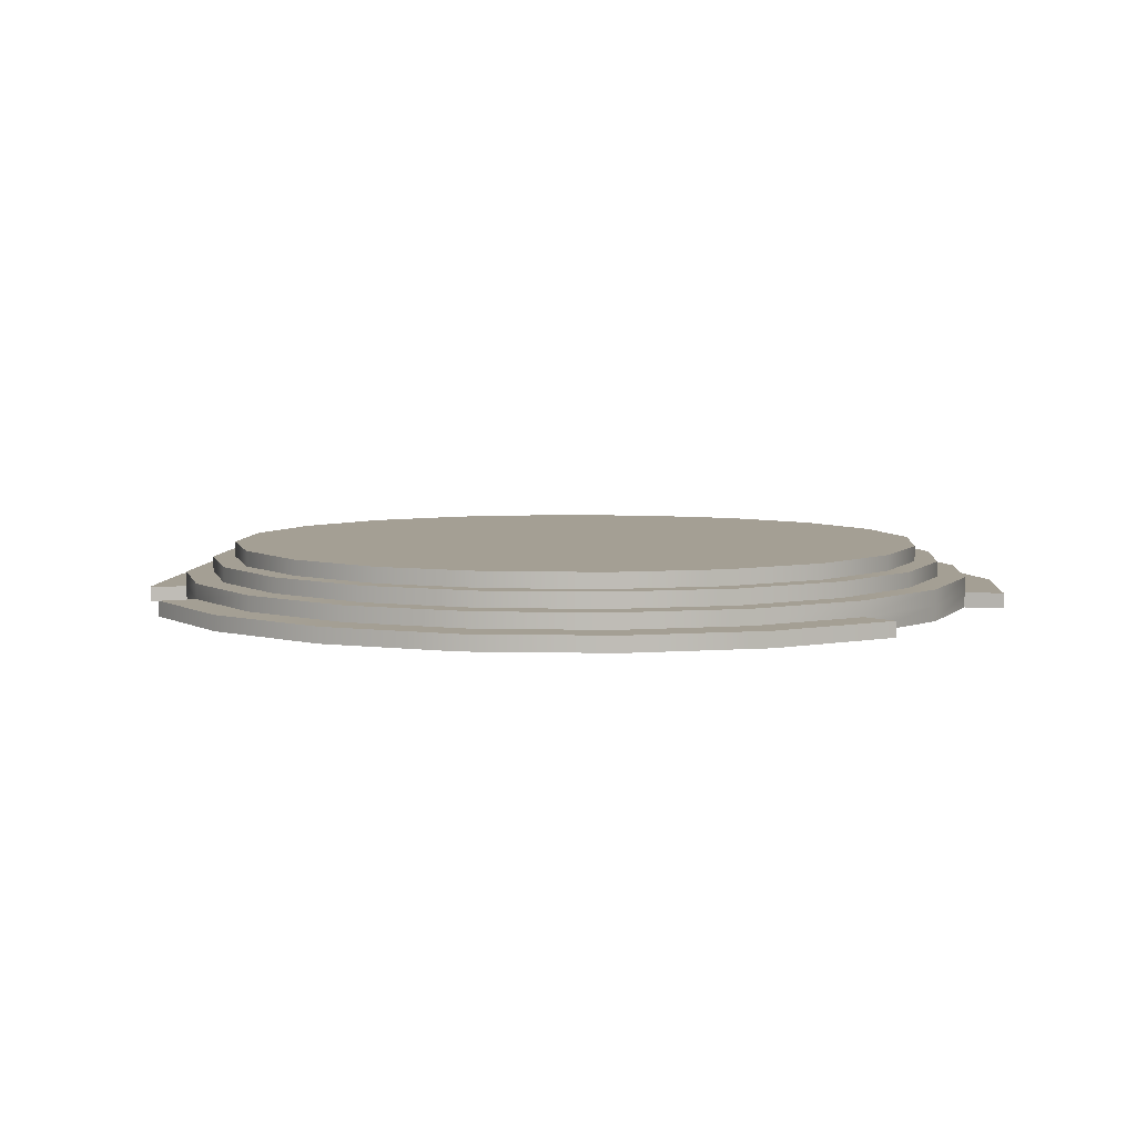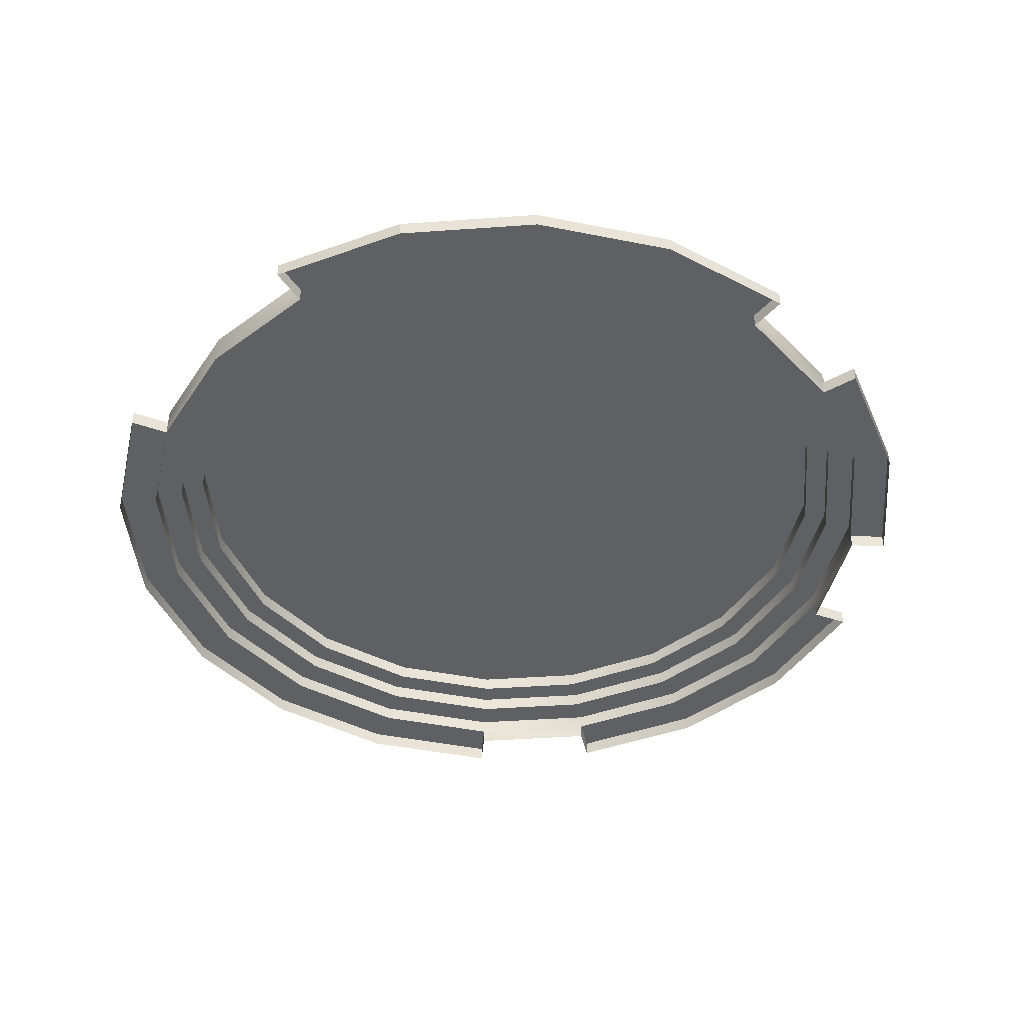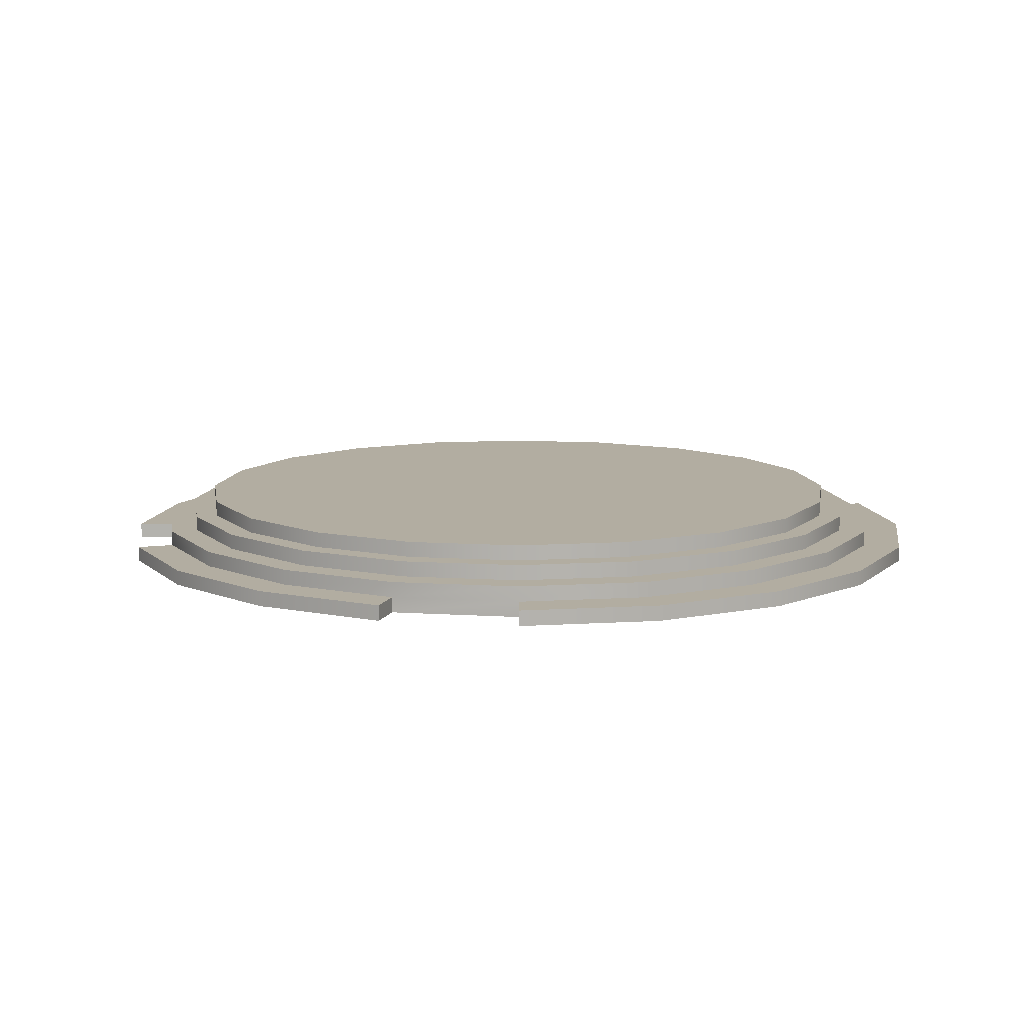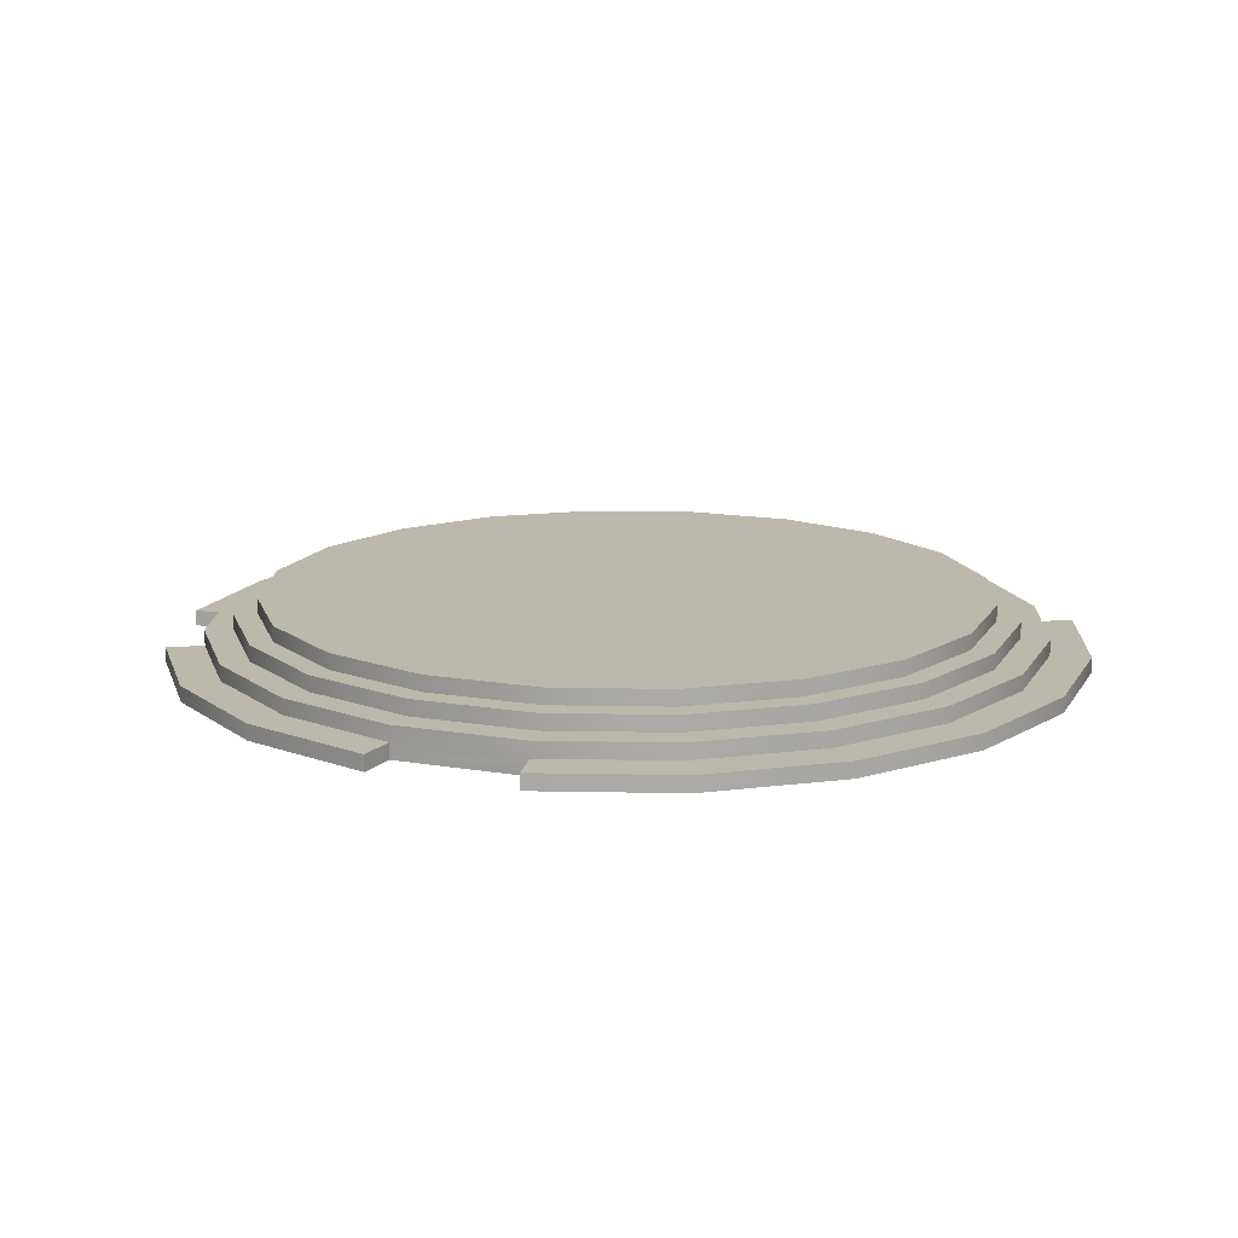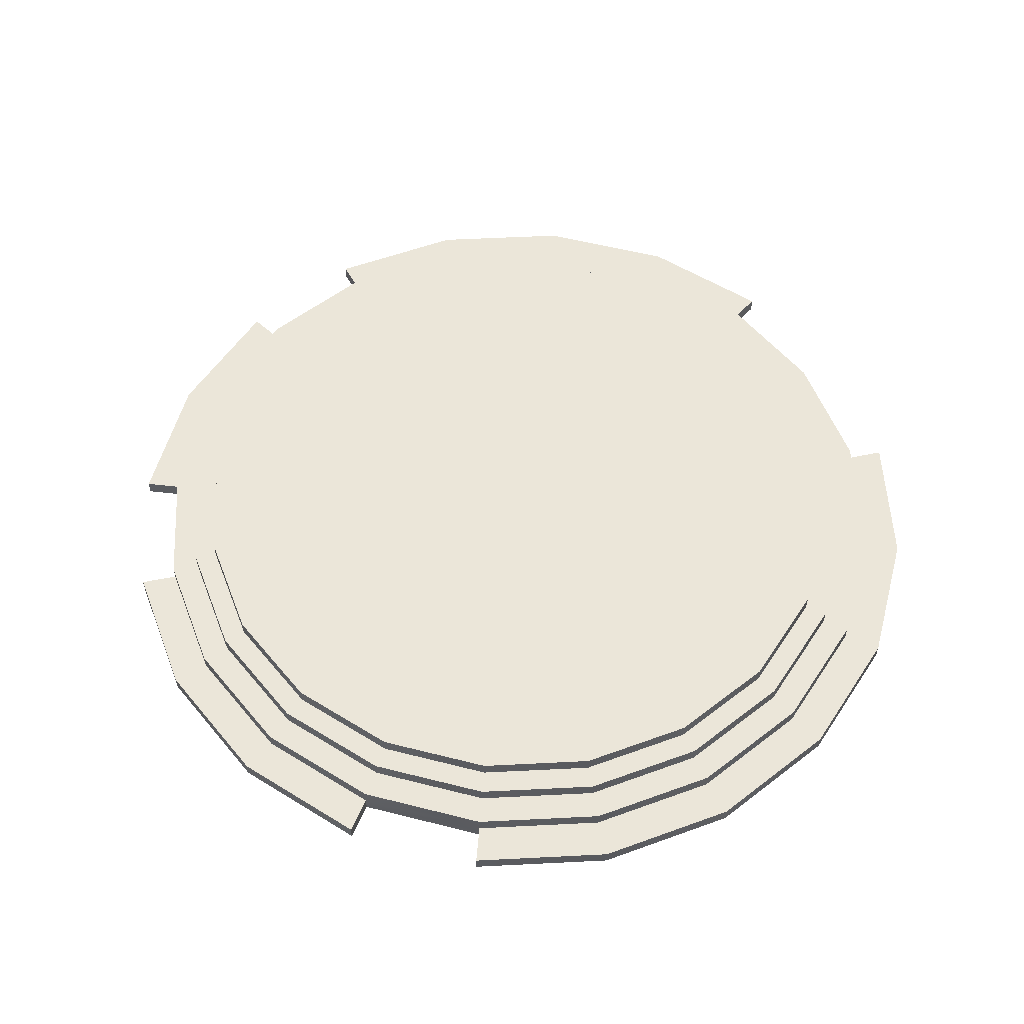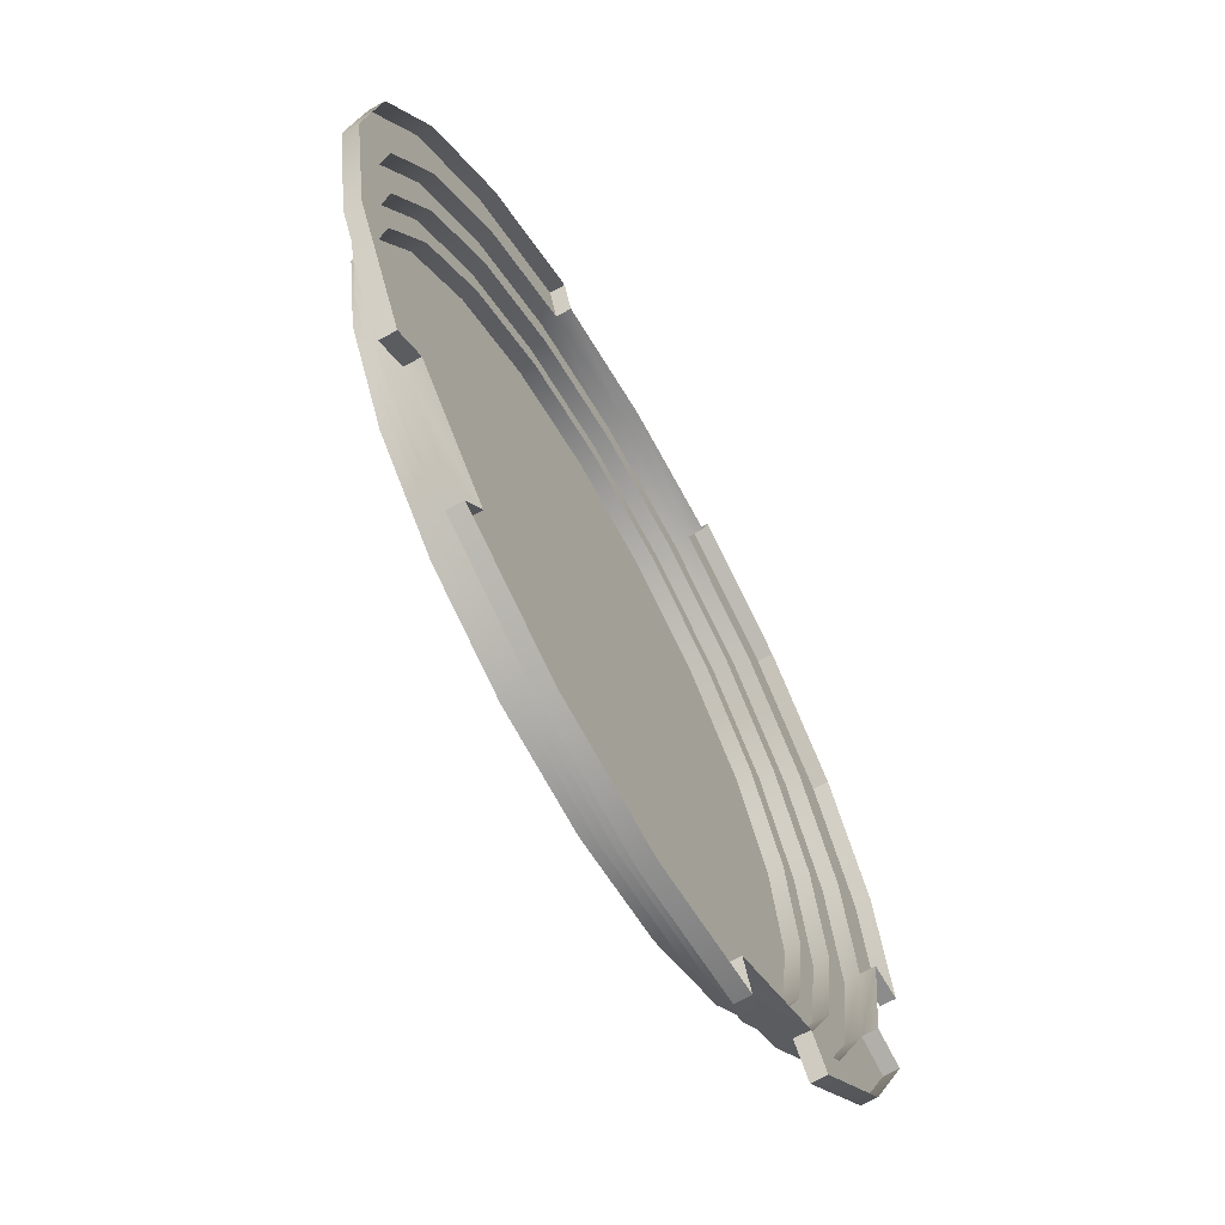
<metadata>
{"format":"obj","ext":"obj","renderer":"f3d","projection":"perspective","resolution":1024,"background":"white","views":[{"elev":5.5,"azim":-59.7,"up":"+Y"},{"elev":-43.8,"azim":48.8,"up":"+Y"},{"elev":10.5,"azim":-126.9,"up":"+Y"},{"elev":14.6,"azim":-115.5,"up":"+Y"},{"elev":55.6,"azim":-121.0,"up":"+Y"},{"elev":-66.3,"azim":-60.6,"up":"+Z"}]}
</metadata>
<code>
g default
v 8.49 1.166 -2.556
v 7.278 1.166 -5.038
v 5.359 1.166 -7.024
v 2.92 1.166 -8.319
v 0.1996 1.166 -8.797
v -2.535 1.166 -8.412
v -5.017 1.166 -7.2
v -7.003 1.166 -5.28
v -8.298 1.166 -2.841
v -8.776 1.166 -0.121
v -8.39 1.166 2.614
v -7.179 1.166 5.095
v -5.259 1.166 7.081
v -2.82 1.166 8.377
v -0.09989 1.166 8.855
v 2.635 1.166 8.469
v 5.116 1.166 7.257
v 7.102 1.166 5.338
v 8.398 1.166 2.899
v 8.876 1.166 0.1785
v 8.49 1.549 -2.556
v 7.278 1.549 -5.038
v 5.359 1.549 -7.024
v 2.92 1.549 -8.319
v 0.1996 1.549 -8.797
v -2.535 1.549 -8.412
v -5.017 1.549 -7.2
v -7.003 1.549 -5.28
v -8.298 1.549 -2.841
v -8.776 1.549 -0.121
v -8.39 1.549 2.614
v -7.179 1.549 5.095
v -5.259 1.549 7.081
v -2.82 1.549 8.377
v -0.09989 1.549 8.855
v 2.635 1.549 8.469
v 5.116 1.549 7.257
v 7.102 1.549 5.338
v 8.398 1.549 2.899
v 8.876 1.549 0.1785
v 0.04984 1.549 0.02878
v 7.745 0.7837 -5.365
v 9.035 0.7837 -2.723
v 5.702 0.7837 -7.479
v 3.105 0.7837 -8.858
v 0.2092 0.7837 -9.367
v -2.702 0.7837 -8.957
v -5.344 0.7837 -7.667
v -7.458 0.7837 -5.623
v -8.837 0.7837 -3.026
v -9.346 0.7837 -0.1306
v -8.936 0.7837 2.781
v -7.645 0.7837 5.423
v -5.602 0.7837 7.537
v -3.005 0.7837 8.916
v -0.1096 0.7837 9.425
v 2.802 0.7837 9.014
v 5.444 0.7837 7.724
v 7.558 0.7837 5.681
v 8.937 0.7837 3.084
v 9.446 0.7837 0.1882
v 7.745 1.166 -5.365
v 9.035 1.166 -2.723
v 5.702 1.166 -7.479
v 3.105 1.166 -8.858
v 0.2092 1.166 -9.367
v -2.702 1.166 -8.957
v -5.344 1.166 -7.667
v -7.458 1.166 -5.623
v -8.837 1.166 -3.026
v -9.346 1.166 -0.1306
v -8.936 1.166 2.781
v -7.645 1.166 5.423
v -5.602 1.166 7.537
v -3.005 1.166 8.916
v -0.1096 1.166 9.425
v 2.802 1.166 9.014
v 5.444 1.166 7.724
v 7.558 1.166 5.681
v 8.937 1.166 3.084
v 9.446 1.166 0.1882
v 9.699 0.01862 -2.926
v 8.313 0.4012 -5.763
v 9.699 0.4012 -2.926
v 6.119 0.01862 -8.034
v 6.119 0.4012 -8.034
v 3.331 0.01862 -9.514
v 3.331 0.4012 -9.514
v 0.221 0.4012 -10.06
v -2.905 0.4012 -9.62
v -5.742 0.01862 -8.235
v -5.742 0.4012 -8.235
v -8.012 0.01862 -6.04
v -8.012 0.4012 -6.04
v -9.493 0.4012 -3.252
v -10.04 0.4012 -0.1424
v -9.599 0.4012 2.984
v -8.214 0.4012 5.821
v -6.019 0.4012 8.091
v -3.231 0.01862 9.572
v -3.231 0.4012 9.572
v -0.1213 0.01862 10.12
v -0.1213 0.4012 10.12
v 3.005 0.01862 9.678
v 3.005 0.4012 9.678
v 5.842 0.4012 8.292
v 8.112 0.4012 6.098
v 9.593 0.4012 3.31
v 10.14 0.01862 0.2
v 10.14 0.4012 0.2
v 8.313 0.7837 -5.763
v 9.699 0.7837 -2.926
v 6.119 0.7837 -8.034
v 3.331 0.7837 -9.514
v 0.221 0.7837 -10.06
v -2.905 0.7837 -9.62
v -5.742 0.7837 -8.235
v -8.012 0.7837 -6.04
v -9.493 0.7837 -3.252
v -10.04 0.7837 -0.1424
v -9.599 0.7837 2.984
v -8.214 0.7837 5.821
v -6.019 0.7837 8.091
v -3.231 0.7837 9.572
v -0.1213 0.7837 10.12
v 3.005 0.7837 9.678
v 5.842 0.7837 8.292
v 8.112 0.7837 6.098
v 9.593 0.7837 3.31
v 10.14 0.7837 0.2
v 10.61 0.01862 -3.181
v 9.091 0.01862 -6.285
v 9.091 0.4012 -6.285
v 10.61 0.4012 -3.181
v 6.69 0.01862 -8.769
v 6.69 0.4012 -8.769
v 3.639 0.01862 -10.39
v 0.2367 0.01862 -10.99
v 0.2367 0.4012 -10.99
v 3.639 0.4012 -10.39
v -3.184 0.01862 -10.51
v -3.184 0.4012 -10.51
v -6.288 0.01862 -8.989
v -6.288 0.4012 -8.989
v -8.772 0.01862 -6.588
v -10.39 0.01862 -3.538
v -10.39 0.4012 -3.538
v -8.772 0.4012 -6.588
v -10.99 0.01862 -0.1353
v -10.99 0.4012 -0.1353
v -10.51 0.01862 3.285
v -10.51 0.4012 3.285
v -8.992 0.01862 6.389
v -8.992 0.4012 6.389
v -6.591 0.01862 8.873
v -6.591 0.4012 8.873
v -3.54 0.01862 10.49
v -3.54 0.4012 10.49
v 3.283 0.01862 10.61
v 6.387 0.01862 9.093
v 6.387 0.4012 9.093
v 3.283 0.4012 10.61
v 8.871 0.01862 6.692
v 8.871 0.4012 6.692
v 10.49 0.01862 3.642
v 10.49 0.4012 3.642
v 11.09 0.01862 0.2393
v 11.09 0.4012 0.2393
g polySurface183 polySurface89
f 131 132 133 134
f 132 135 136 133
f 85 87 88 86
f 137 138 139 140
f 138 141 142 139
f 141 143 144 142
f 91 93 94 92
f 145 146 147 148
f 146 149 150 147
f 149 151 152 150
f 151 153 154 152
f 153 155 156 154
f 155 157 158 156
f 100 102 103 101
f 102 104 105 103
f 159 160 161 162
f 163 165 166 164
f 165 167 168 166
f 109 82 84 110
f 84 83 111 112
f 83 86 113 111
f 86 88 114 113
f 88 89 115 114
f 89 90 116 115
f 90 92 117 116
f 92 94 118 117
f 94 95 119 118
f 95 96 120 119
f 96 97 121 120
f 97 98 122 121
f 98 99 123 122
f 99 101 124 123
f 101 103 125 124
f 103 105 126 125
f 105 106 127 126
f 106 107 128 127
f 107 108 129 128
f 108 110 130 129
f 110 84 112 130
f 43 42 62 63
f 42 44 64 62
f 44 45 65 64
f 45 46 66 65
f 46 47 67 66
f 47 48 68 67
f 48 49 69 68
f 49 50 70 69
f 50 51 71 70
f 51 52 72 71
f 52 53 73 72
f 53 54 74 73
f 54 55 75 74
f 55 56 76 75
f 56 57 77 76
f 57 58 78 77
f 58 59 79 78
f 59 60 80 79
f 60 61 81 80
f 61 43 63 81
f 1 2 22 21
f 2 3 23 22
f 3 4 24 23
f 4 5 25 24
f 5 6 26 25
f 6 7 27 26
f 7 8 28 27
f 8 9 29 28
f 9 10 30 29
f 10 11 31 30
f 11 12 32 31
f 12 13 33 32
f 13 14 34 33
f 14 15 35 34
f 15 16 36 35
f 16 17 37 36
f 17 18 38 37
f 18 19 39 38
f 19 20 40 39
f 20 1 21 40
f 21 22 41
f 22 23 41
f 23 24 41
f 24 25 41
f 25 26 41
f 26 27 41
f 27 28 41
f 28 29 41
f 29 30 41
f 30 31 41
f 31 32 41
f 32 33 41
f 33 34 41
f 34 35 41
f 35 36 41
f 36 37 41
f 37 38 41
f 38 39 41
f 39 40 41
f 40 21 41
f 2 1 63 62
f 3 2 62 64
f 4 3 64 65
f 5 4 65 66
f 6 5 66 67
f 7 6 67 68
f 8 7 68 69
f 9 8 69 70
f 10 9 70 71
f 11 10 71 72
f 12 11 72 73
f 13 12 73 74
f 14 13 74 75
f 15 14 75 76
f 16 15 76 77
f 17 16 77 78
f 18 17 78 79
f 19 18 79 80
f 20 19 80 81
f 1 20 81 63
f 42 43 112 111
f 44 42 111 113
f 45 44 113 114
f 46 45 114 115
f 47 46 115 116
f 48 47 116 117
f 49 48 117 118
f 50 49 118 119
f 51 50 119 120
f 52 51 120 121
f 53 52 121 122
f 54 53 122 123
f 55 54 123 124
f 56 55 124 125
f 57 56 125 126
f 58 57 126 127
f 59 58 127 128
f 60 59 128 129
f 61 60 129 130
f 43 61 130 112
f 83 84 134 133
f 84 82 131 134
f 85 86 136 135
f 86 83 133 136
f 89 88 140 139
f 88 87 137 140
f 90 89 139 142
f 91 92 144 143
f 92 90 142 144
f 95 94 148 147
f 94 93 145 148
f 96 95 147 150
f 97 96 150 152
f 98 97 152 154
f 99 98 154 156
f 100 101 158 157
f 101 99 156 158
f 106 105 162 161
f 105 104 159 162
f 107 106 161 164
f 108 107 164 166
f 109 110 168 167
f 110 108 166 168
f 164 161 160 163

</code>
